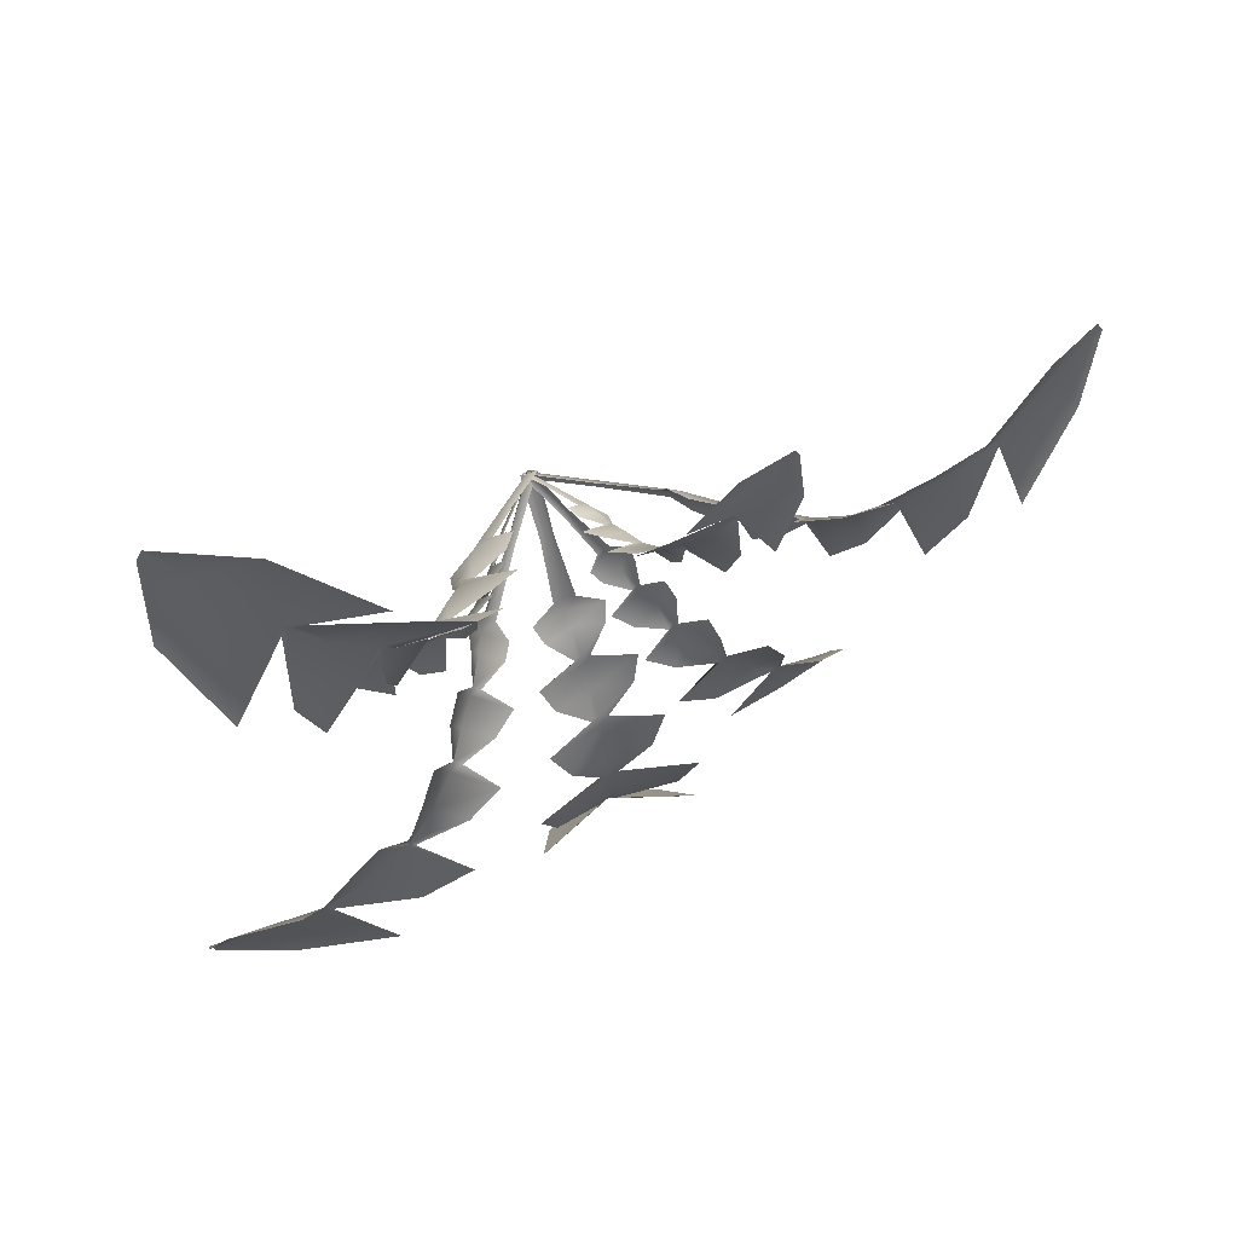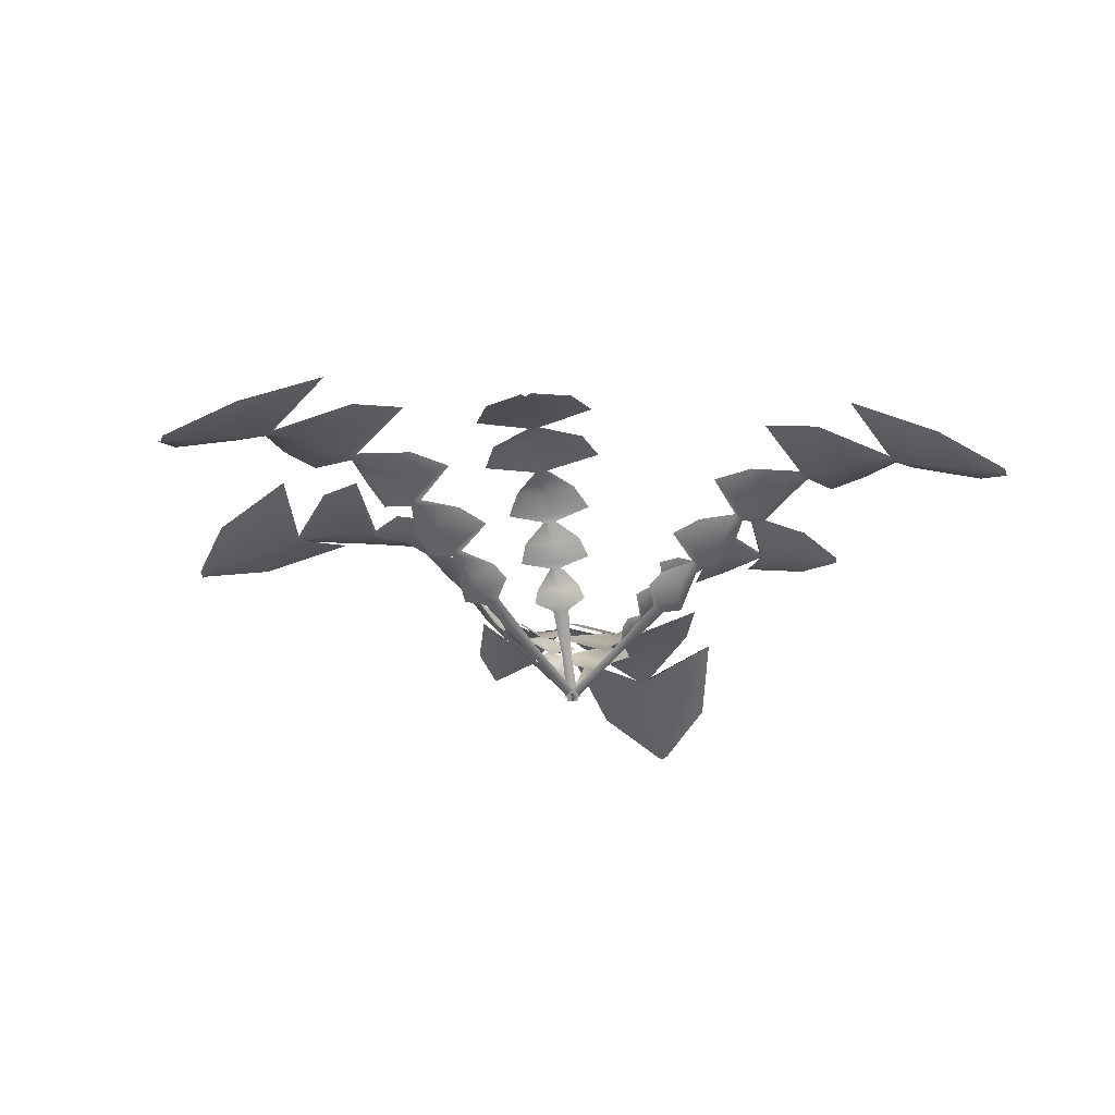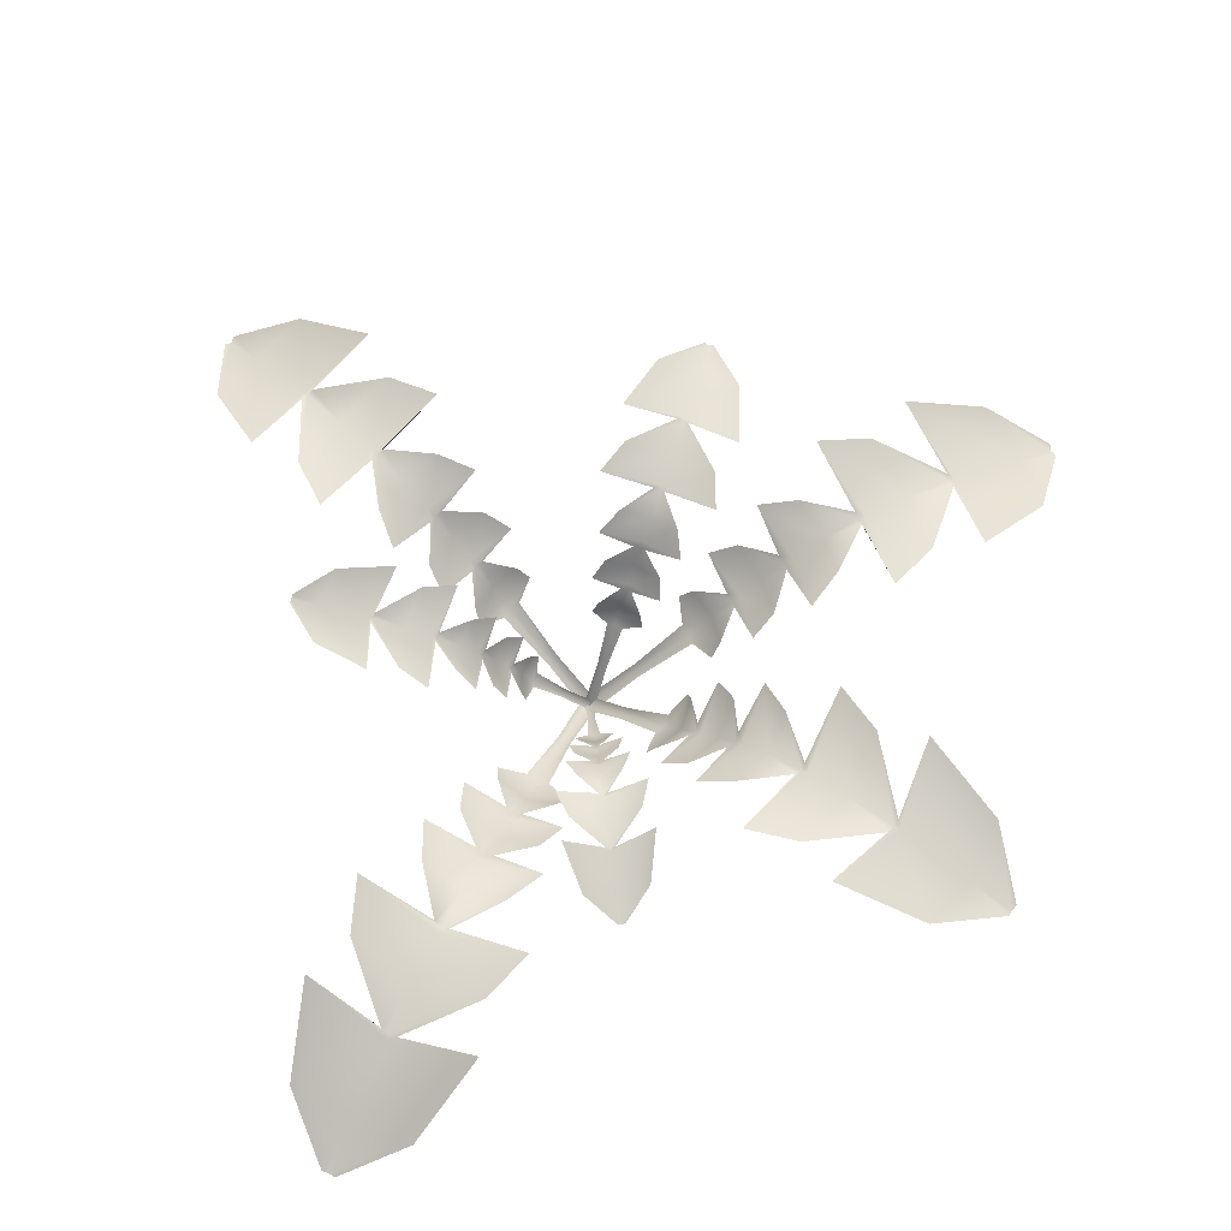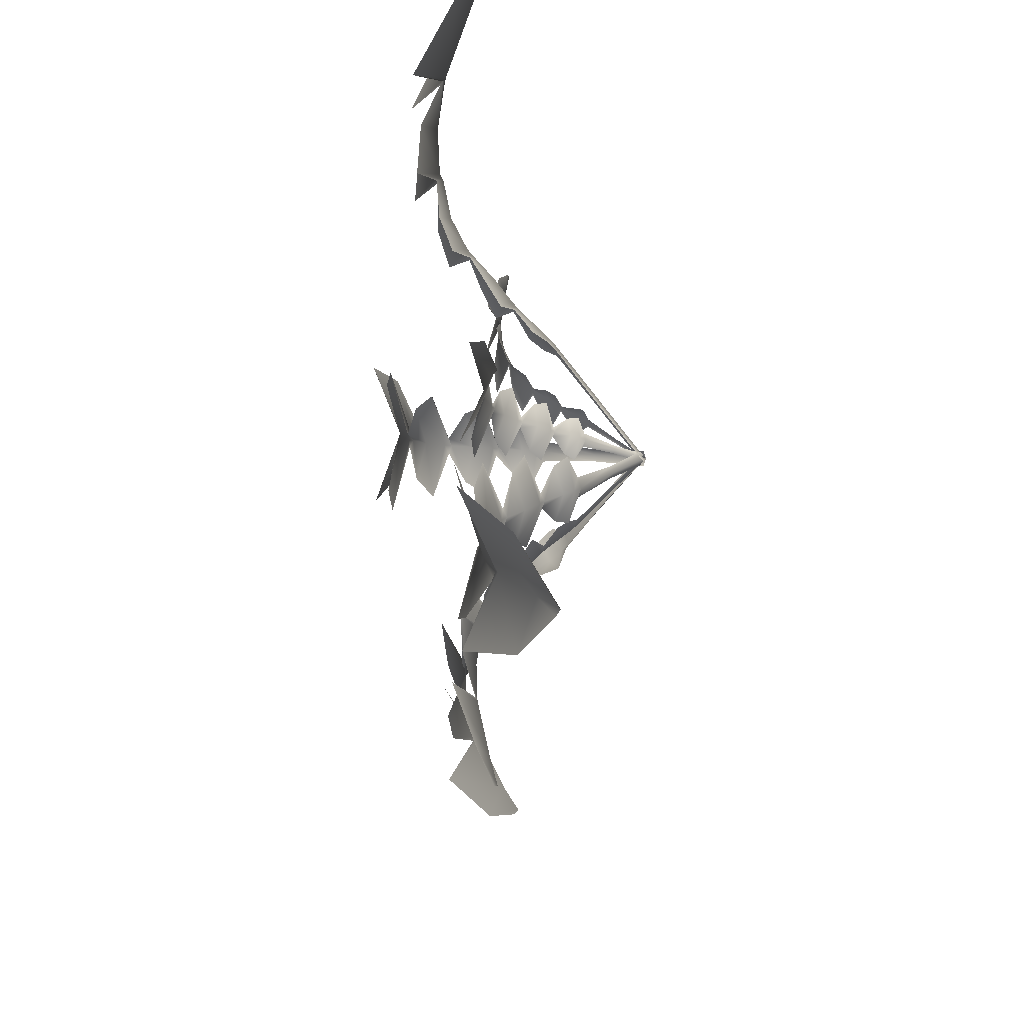
<metadata>
{"format":"obj","ext":"obj","renderer":"f3d","projection":"perspective","resolution":1024,"background":"white","views":[{"elev":67.6,"azim":157.9,"up":"+Z"},{"elev":-26.6,"azim":-128.3,"up":"+Y"},{"elev":70.0,"azim":64.3,"up":"+Y"},{"elev":36.9,"azim":-93.9,"up":"+Z"}]}
</metadata>
<code>
o Plane.002
v -0.000677 0.000729 0.002266
v 0.002296 0.000364 -0.000849
v -0.08827 0.06561 -0.08959
v -0.08595 0.06532 -0.09202
v -0.07295 0.08063 -0.04886
v -0.05508 0.07512 -0.03116
v -0.03884 0.06201 -0.02286
v -0.02948 0.04677 -0.01543
v -0.02294 0.03214 -0.01228
v -0.008557 0.01453 -0.007399
v -0.006107 0.01423 -0.009966
v -0.00967 0.03051 -0.02618
v -0.01145 0.04455 -0.03433
v -0.01755 0.0594 -0.04518
v -0.02512 0.07144 -0.06255
v -0.04299 0.07695 -0.08025
v -0.01739 0.02826 -0.0158
v -0.01332 0.02776 -0.02006
v -0.02292 0.04181 -0.02397
v -0.02014 0.04147 -0.02688
v -0.03076 0.05591 -0.03275
v -0.02763 0.05553 -0.03603
v -0.04382 0.06773 -0.04701
v -0.04086 0.06799 -0.04971
v -0.063 0.07137 -0.0658
v -0.06033 0.07104 -0.0686
v -0.03188 0.05172 -0.02196
v -0.01747 0.04995 -0.03705
v -0.04178 0.06653 -0.03246
v -0.0267 0.06467 -0.04827
v -0.06142 0.07596 -0.04409
v -0.03818 0.07311 -0.06844
v -0.06535 0.06984 -0.09222
v -0.08683 0.07248 -0.0697
v -0.02318 0.03662 -0.01521
v -0.01207 0.03525 -0.02685
v 0.000134 -0.000227 0.000154
v -0.08712 0.06425 -0.09067
v -0.008007 0.01361 -0.009236
v -0.01753 0.02992 -0.02024
v -0.02318 0.04254 -0.02711
v -0.03098 0.05685 -0.03623
v -0.04385 0.0676 -0.04977
v -0.06276 0.07048 -0.06816
v -0.01603 0.02724 -0.01849
v -0.02226 0.04081 -0.02603
v -0.02986 0.05479 -0.03491
v -0.04292 0.0664 -0.04874
v -0.06178 0.07057 -0.06723
v -0.02667 0.0484 -0.03113
v -0.03606 0.06257 -0.04174
v -0.05233 0.07024 -0.05817
v -0.07861 0.06673 -0.08284
v -0.01931 0.03401 -0.02241
v -0.00027 0.000466 -0.001795
v -0.001276 0.000382 0.001319
v 0.09113 0.04867 0.0294
v 0.09035 0.0486 0.03184
v 0.06759 0.05952 0.006102
v 0.04945 0.05556 0.000139
v 0.03537 0.04603 0.000346
v 0.0262 0.03466 -0.001034
v 0.02038 0.02376 -0.000451
v 0.00859 0.01086 0.00165
v 0.007761 0.01079 0.004216
v 0.0159 0.02339 0.01344
v 0.0201 0.03415 0.01785
v 0.02816 0.04543 0.02265
v 0.03932 0.05471 0.03151
v 0.05745 0.05867 0.03748
v 0.01768 0.02113 0.003926
v 0.0163 0.02102 0.008188
v 0.02444 0.03139 0.007136
v 0.0235 0.03131 0.01004
v 0.03299 0.04198 0.009979
v 0.03193 0.04189 0.01326
v 0.04685 0.0508 0.01493
v 0.04573 0.05118 0.01773
v 0.0662 0.05333 0.02127
v 0.06529 0.05326 0.02407
v 0.0301 0.03849 0.002427
v 0.02523 0.03808 0.01751
v 0.04063 0.04959 0.005738
v 0.03553 0.04916 0.02153
v 0.05806 0.0563 0.006829
v 0.0502 0.05564 0.03116
v 0.07648 0.05279 0.03856
v 0.08374 0.0534 0.01606
v 0.02161 0.02722 0.00129
v 0.01786 0.0269 0.01292
v -0.000147 -0.000171 -5.2e-05
v 0.09068 0.04771 0.03057
v 0.008801 0.01023 0.003119
v 0.01928 0.0225 0.006834
v 0.02567 0.032 0.009157
v 0.03431 0.04277 0.01224
v 0.04778 0.05077 0.01681
v 0.06679 0.05273 0.023
v 0.01762 0.02048 0.006244
v 0.02465 0.03071 0.00879
v 0.03306 0.04122 0.01179
v 0.04678 0.04987 0.01646
v 0.06582 0.05281 0.02268
v 0.0295 0.03641 0.01051
v 0.03971 0.04705 0.0141
v 0.05638 0.05268 0.01963
v 0.08235 0.0497 0.02794
v 0.0213 0.02558 0.007569
v 0.002097 0.000145 0.00054
v -0.000732 0.000695 -0.001921
v -0.0619 0.06309 0.08754
v -0.06411 0.06352 0.08561
v -0.02471 0.07011 0.07349
v -0.01112 0.06405 0.05651
v -0.006939 0.05303 0.04073
v -0.003675 0.03965 0.03079
v -0.003878 0.02727 0.02358
v -0.003392 0.01285 0.009176
v -0.005723 0.0133 0.007147
v -0.0165 0.02973 0.01259
v -0.02083 0.04298 0.01586
v -0.0272 0.05697 0.0231
v -0.03963 0.06959 0.0317
v -0.05322 0.07566 0.04868
v -0.007782 0.02517 0.01857
v -0.01166 0.02592 0.0152
v -0.01211 0.03763 0.02506
v -0.01476 0.03814 0.02276
v -0.01679 0.05042 0.03364
v -0.01977 0.05101 0.03105
v -0.02641 0.06174 0.04684
v -0.02877 0.06275 0.04442
v -0.04124 0.06628 0.06484
v -0.04378 0.06677 0.06263
v -0.00828 0.0448 0.03367
v -0.02199 0.04747 0.02175
v -0.01424 0.05831 0.0442
v -0.02859 0.0611 0.03172
v -0.02185 0.06645 0.06278
v -0.04396 0.07075 0.04354
v -0.06409 0.06949 0.06811
v -0.04364 0.06551 0.08589
v -0.005556 0.03159 0.02435
v -0.01613 0.03365 0.01516
v 8.6e-05 -0.000208 -0.000146
v -0.06312 0.06224 0.08646
v -0.005154 0.01245 0.008707
v -0.01127 0.02736 0.01907
v -0.01466 0.03878 0.02552
v -0.01959 0.05183 0.0341
v -0.02881 0.06212 0.047
v -0.04344 0.06596 0.06467
v -0.01032 0.02491 0.01743
v -0.01408 0.03721 0.0245
v -0.01887 0.04995 0.03286
v -0.02817 0.06101 0.04602
v -0.04266 0.06597 0.06378
v -0.01691 0.04415 0.02931
v -0.0231 0.05718 0.03933
v -0.03525 0.06503 0.05505
v -0.05622 0.06381 0.07888
v -0.01233 0.03106 0.02111
v -0.00272 0.00084 -0.001816
v 0.00021 0.000689 0.003299
v 0.1497 0.08769 -0.08579
v 0.152 0.08758 -0.08179
v 0.0901 0.1072 -0.08266
v 0.06016 0.1001 -0.06573
v 0.04335 0.08294 -0.04671
v 0.0304 0.06245 -0.03617
v 0.02412 0.04282 -0.02771
v 0.01262 0.01957 -0.009445
v 0.01503 0.01944 -0.005229
v 0.0372 0.04214 -0.00488
v 0.04816 0.06153 -0.00514
v 0.06434 0.08185 -0.01007
v 0.08968 0.09858 -0.01418
v 0.1196 0.1057 -0.03111
v 0.02667 0.03808 -0.0188
v 0.03068 0.03787 -0.01179
v 0.03915 0.05655 -0.02392
v 0.04189 0.05641 -0.01914
v 0.05331 0.07564 -0.03186
v 0.05639 0.07548 -0.02647
v 0.07671 0.09154 -0.04433
v 0.07908 0.09222 -0.03943
v 0.1086 0.0961 -0.06241
v 0.1113 0.09596 -0.05781
v 0.03974 0.06935 -0.03716
v 0.05393 0.06861 -0.01238
v 0.05693 0.08935 -0.04719
v 0.07179 0.08858 -0.02124
v 0.07952 0.1014 -0.06909
v 0.1024 0.1003 -0.02911
v 0.1441 0.09511 -0.05516
v 0.123 0.09621 -0.09212
v 0.02793 0.04904 -0.02724
v 0.03888 0.04847 -0.008125
v -0.000248 -0.000308 0.000133
v 0.1507 0.08597 -0.08376
v 0.01483 0.01843 -0.007946
v 0.03248 0.04053 -0.0174
v 0.04334 0.05767 -0.02311
v 0.05792 0.07707 -0.03088
v 0.08035 0.09149 -0.0433
v 0.1116 0.09502 -0.06112
v 0.02969 0.0369 -0.0159
v 0.04161 0.05533 -0.02218
v 0.05581 0.07428 -0.02976
v 0.07866 0.08987 -0.04238
v 0.1101 0.09516 -0.0602
v 0.04979 0.06561 -0.02657
v 0.06695 0.08478 -0.03582
v 0.09455 0.09492 -0.05132
v 0.1371 0.08955 -0.07586
v 0.03591 0.04609 -0.0192
v 0.001596 0.001119 -0.003052
v -0.003316 0.001119 0.000931
v 0.128 0.05473 0.1539
v 0.1242 0.05473 0.157
v 0.1182 0.08606 0.09512
v 0.09443 0.086 0.06586
v 0.06907 0.0734 0.04921
v 0.05268 0.05553 0.03452
v 0.03971 0.03712 0.02656
v 0.01503 0.01711 0.0144
v 0.01098 0.01711 0.01768
v 0.01779 0.03712 0.04434
v 0.0229 0.05553 0.05868
v 0.03389 0.0734 0.07774
v 0.04494 0.086 0.106
v 0.06867 0.08606 0.1353
v 0.03003 0.03286 0.03016
v 0.0233 0.03286 0.03561
v 0.04033 0.04941 0.04505
v 0.03574 0.04941 0.04877
v 0.05396 0.06595 0.06126
v 0.04879 0.06595 0.06545
v 0.07333 0.07692 0.08582
v 0.06869 0.07787 0.0893
v 0.09818 0.07378 0.1166
v 0.09376 0.07378 0.1201
v 0.05633 0.06101 0.04514
v 0.03254 0.06101 0.06444
v 0.07278 0.0777 0.06428
v 0.04786 0.0777 0.08448
v 0.1013 0.08359 0.08568
v 0.06291 0.08359 0.1168
v 0.09617 0.0675 0.1549
v 0.1317 0.0675 0.1261
v 0.04081 0.04305 0.03157
v 0.02246 0.04305 0.04645
v -0.000228 -0.000263 -0.000281
v 0.1258 0.053 0.1551
v 0.01364 0.01572 0.01682
v 0.02989 0.03461 0.03686
v 0.04034 0.04996 0.04974
v 0.05391 0.06677 0.06647
v 0.07283 0.07637 0.0898
v 0.09713 0.07228 0.1198
v 0.0273 0.03148 0.03366
v 0.03872 0.04793 0.04775
v 0.05195 0.06435 0.06406
v 0.07134 0.07508 0.08797
v 0.09594 0.07283 0.1183
v 0.04626 0.05672 0.05705
v 0.06176 0.07264 0.07616
v 0.08409 0.07645 0.1037
v 0.1159 0.06017 0.1429
v 0.03321 0.03961 0.04095
v 0.002217 0.001031 0.002272
v 0.000134 0.001031 -0.003172
v -0.1715 0.05045 0.06808
v -0.1731 0.05045 0.06383
v -0.1172 0.07932 0.07629
v -0.08474 0.07927 0.06388
v -0.06289 0.06766 0.04642
v -0.04533 0.05119 0.03628
v -0.03464 0.03421 0.02718
v -0.01692 0.01577 0.009046
v -0.01863 0.01577 0.00456
v -0.04394 0.03421 0.00289
v -0.05797 0.05119 0.003259
v -0.07781 0.06766 0.007429
v -0.1057 0.07927 0.009022
v -0.1382 0.07932 0.02143
v -0.03502 0.03029 0.01767
v -0.03787 0.03029 0.01022
v -0.05102 0.04555 0.02244
v -0.05296 0.04555 0.01735
v -0.06912 0.06078 0.02974
v -0.07132 0.06078 0.02401
v -0.09618 0.0709 0.03967
v -0.09791 0.07177 0.03461
v -0.1302 0.068 0.05264
v -0.1321 0.068 0.04775
v -0.05568 0.05624 0.03643
v -0.06578 0.05624 0.01005
v -0.07716 0.07162 0.04536
v -0.08773 0.07162 0.01775
v -0.1041 0.07705 0.06422
v -0.1204 0.07705 0.02167
v -0.1632 0.06222 0.03991
v -0.1482 0.06222 0.07925
v -0.03934 0.03968 0.02672
v -0.04713 0.03968 0.006378
v 0.000312 -0.000242 -0.000119
v -0.1719 0.04886 0.06578
v -0.01864 0.01449 0.007134
v -0.04086 0.0319 0.01564
v -0.05513 0.04605 0.0211
v -0.07367 0.06155 0.0282
v -0.09953 0.07039 0.03809
v -0.1328 0.06663 0.05081
v -0.03731 0.02901 0.01428
v -0.05292 0.04418 0.02025
v -0.071 0.05932 0.02717
v -0.0975 0.06921 0.03731
v -0.1311 0.06713 0.05018
v -0.06323 0.05228 0.0242
v -0.08441 0.06696 0.03231
v -0.1149 0.07046 0.04398
v -0.1583 0.05546 0.0606
v -0.04539 0.03651 0.01737
v -0.002982 0.001055 0.001287
v 0.002982 0.001055 0.001287
v -0.002329 0.05161 -0.1888
v 0.002329 0.05161 -0.1888
v -0.03005 0.08116 -0.1399
v -0.03005 0.08111 -0.1043
v -0.02136 0.06922 -0.07707
v -0.01809 0.05237 -0.05658
v -0.01331 0.03501 -0.04304
v -0.002457 0.01613 -0.01947
v 0.002457 0.01613 -0.01947
v 0.01331 0.03501 -0.04304
v 0.01809 0.05237 -0.05658
v 0.02136 0.06922 -0.07707
v 0.03005 0.08111 -0.1043
v 0.03005 0.08116 -0.1399
v -0.004082 0.03099 -0.03993
v 0.004082 0.03099 -0.03993
v -0.002785 0.0466 -0.05695
v 0.002785 0.0466 -0.05695
v -0.003139 0.06219 -0.07693
v 0.003139 0.06219 -0.07693
v -0.002734 0.07255 -0.1064
v 0.002734 0.07344 -0.1062
v -0.002679 0.06958 -0.1437
v 0.002679 0.06958 -0.1437
v -0.01445 0.05754 -0.06653
v 0.01445 0.05754 -0.06653
v -0.01513 0.07328 -0.09032
v 0.01513 0.07328 -0.09032
v -0.0233 0.07883 -0.1229
v 0.0233 0.07883 -0.1229
v 0.02155 0.06366 -0.1706
v -0.02155 0.06366 -0.1706
v -0.01114 0.0406 -0.04737
v 0.01114 0.0406 -0.04737
v -0 -0.000248 0.000341
v 0 0.04999 -0.1883
v 0 0.01483 -0.02042
v -0 0.03264 -0.04476
v 0 0.04712 -0.06039
v 0 0.06297 -0.08071
v 0 0.07203 -0.109
v 0 0.06817 -0.1454
v 0 0.02969 -0.04088
v 0 0.0452 -0.05797
v 0 0.06069 -0.07778
v 0 0.07081 -0.1068
v 0 0.06869 -0.1436
v 0 0.05349 -0.06927
v 0 0.06851 -0.09248
v -0 0.0721 -0.1259
v 0 0.05675 -0.1735
v 0 0.03735 -0.04972
f 53 33 4 38
f 37 2 11 39
f 45 18 12 40
f 46 20 13 41
f 47 22 14 42
f 48 24 15 43
f 49 26 16 44
f 39 11 18 45
f 54 36 20 46
f 50 28 22 47
f 51 30 24 48
f 52 32 26 49
f 41 13 28 50
f 42 14 30 51
f 43 15 32 52
f 44 16 33 53
f 40 12 36 54
f 9 40 54 35
f 5 44 53 34
f 6 43 52 31
f 7 42 51 29
f 8 41 50 27
f 31 52 49 25
f 29 51 48 23
f 27 50 47 21
f 35 54 46 19
f 10 39 45 17
f 25 49 44 5
f 23 48 43 6
f 21 47 42 7
f 19 46 41 8
f 17 45 40 9
f 1 37 39 10
f 34 53 38 3
f 107 87 58 92
f 91 56 65 93
f 99 72 66 94
f 100 74 67 95
f 101 76 68 96
f 102 78 69 97
f 103 80 70 98
f 93 65 72 99
f 108 90 74 100
f 104 82 76 101
f 105 84 78 102
f 106 86 80 103
f 95 67 82 104
f 96 68 84 105
f 97 69 86 106
f 98 70 87 107
f 94 66 90 108
f 63 94 108 89
f 59 98 107 88
f 60 97 106 85
f 61 96 105 83
f 62 95 104 81
f 85 106 103 79
f 83 105 102 77
f 81 104 101 75
f 89 108 100 73
f 64 93 99 71
f 79 103 98 59
f 77 102 97 60
f 75 101 96 61
f 73 100 95 62
f 71 99 94 63
f 55 91 93 64
f 88 107 92 57
f 161 141 112 146
f 145 110 119 147
f 153 126 120 148
f 154 128 121 149
f 155 130 122 150
f 156 132 123 151
f 157 134 124 152
f 147 119 126 153
f 162 144 128 154
f 158 136 130 155
f 159 138 132 156
f 160 140 134 157
f 149 121 136 158
f 150 122 138 159
f 151 123 140 160
f 152 124 141 161
f 148 120 144 162
f 117 148 162 143
f 113 152 161 142
f 114 151 160 139
f 115 150 159 137
f 116 149 158 135
f 139 160 157 133
f 137 159 156 131
f 135 158 155 129
f 143 162 154 127
f 118 147 153 125
f 133 157 152 113
f 131 156 151 114
f 129 155 150 115
f 127 154 149 116
f 125 153 148 117
f 109 145 147 118
f 142 161 146 111
f 215 195 166 200
f 199 164 173 201
f 207 180 174 202
f 208 182 175 203
f 209 184 176 204
f 210 186 177 205
f 211 188 178 206
f 201 173 180 207
f 216 198 182 208
f 212 190 184 209
f 213 192 186 210
f 214 194 188 211
f 203 175 190 212
f 204 176 192 213
f 205 177 194 214
f 206 178 195 215
f 202 174 198 216
f 171 202 216 197
f 167 206 215 196
f 168 205 214 193
f 169 204 213 191
f 170 203 212 189
f 193 214 211 187
f 191 213 210 185
f 189 212 209 183
f 197 216 208 181
f 172 201 207 179
f 187 211 206 167
f 185 210 205 168
f 183 209 204 169
f 181 208 203 170
f 179 207 202 171
f 163 199 201 172
f 196 215 200 165
f 269 249 220 254
f 253 218 227 255
f 261 234 228 256
f 262 236 229 257
f 263 238 230 258
f 264 240 231 259
f 265 242 232 260
f 255 227 234 261
f 270 252 236 262
f 266 244 238 263
f 267 246 240 264
f 268 248 242 265
f 257 229 244 266
f 258 230 246 267
f 259 231 248 268
f 260 232 249 269
f 256 228 252 270
f 225 256 270 251
f 221 260 269 250
f 222 259 268 247
f 223 258 267 245
f 224 257 266 243
f 247 268 265 241
f 245 267 264 239
f 243 266 263 237
f 251 270 262 235
f 226 255 261 233
f 241 265 260 221
f 239 264 259 222
f 237 263 258 223
f 235 262 257 224
f 233 261 256 225
f 217 253 255 226
f 250 269 254 219
f 323 303 274 308
f 307 272 281 309
f 315 288 282 310
f 316 290 283 311
f 317 292 284 312
f 318 294 285 313
f 319 296 286 314
f 309 281 288 315
f 324 306 290 316
f 320 298 292 317
f 321 300 294 318
f 322 302 296 319
f 311 283 298 320
f 312 284 300 321
f 313 285 302 322
f 314 286 303 323
f 310 282 306 324
f 279 310 324 305
f 275 314 323 304
f 276 313 322 301
f 277 312 321 299
f 278 311 320 297
f 301 322 319 295
f 299 321 318 293
f 297 320 317 291
f 305 324 316 289
f 280 309 315 287
f 295 319 314 275
f 293 318 313 276
f 291 317 312 277
f 289 316 311 278
f 287 315 310 279
f 271 307 309 280
f 304 323 308 273
f 377 357 328 362
f 361 326 335 363
f 369 342 336 364
f 370 344 337 365
f 371 346 338 366
f 372 348 339 367
f 373 350 340 368
f 363 335 342 369
f 378 360 344 370
f 374 352 346 371
f 375 354 348 372
f 376 356 350 373
f 365 337 352 374
f 366 338 354 375
f 367 339 356 376
f 368 340 357 377
f 364 336 360 378
f 333 364 378 359
f 329 368 377 358
f 330 367 376 355
f 331 366 375 353
f 332 365 374 351
f 355 376 373 349
f 353 375 372 347
f 351 374 371 345
f 359 378 370 343
f 334 363 369 341
f 349 373 368 329
f 347 372 367 330
f 345 371 366 331
f 343 370 365 332
f 341 369 364 333
f 325 361 363 334
f 358 377 362 327

</code>
